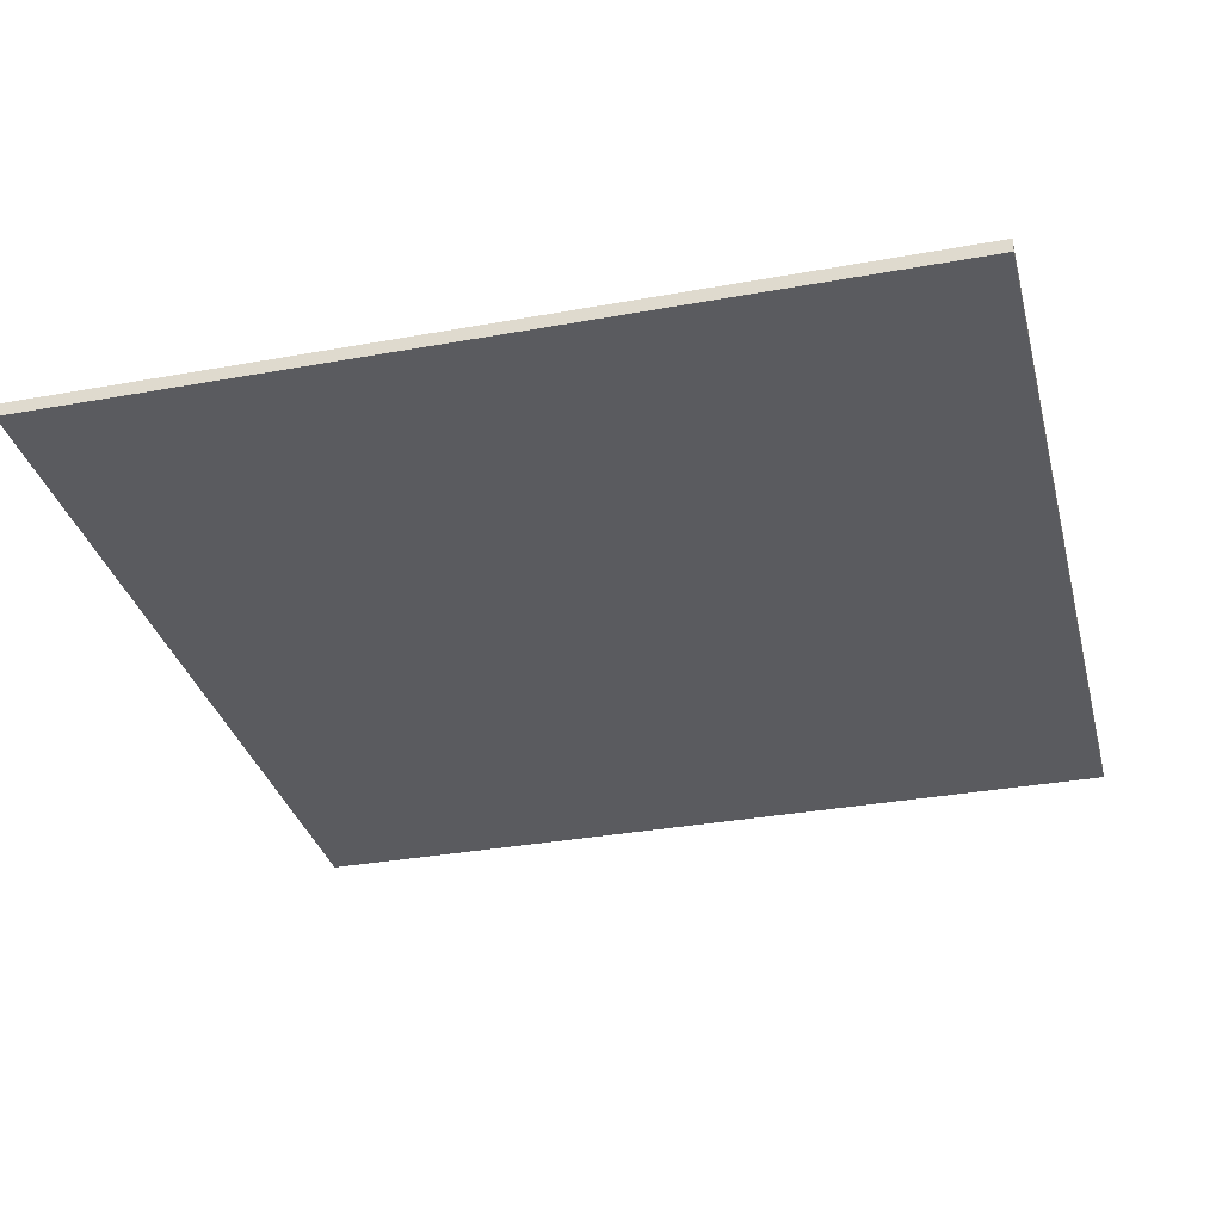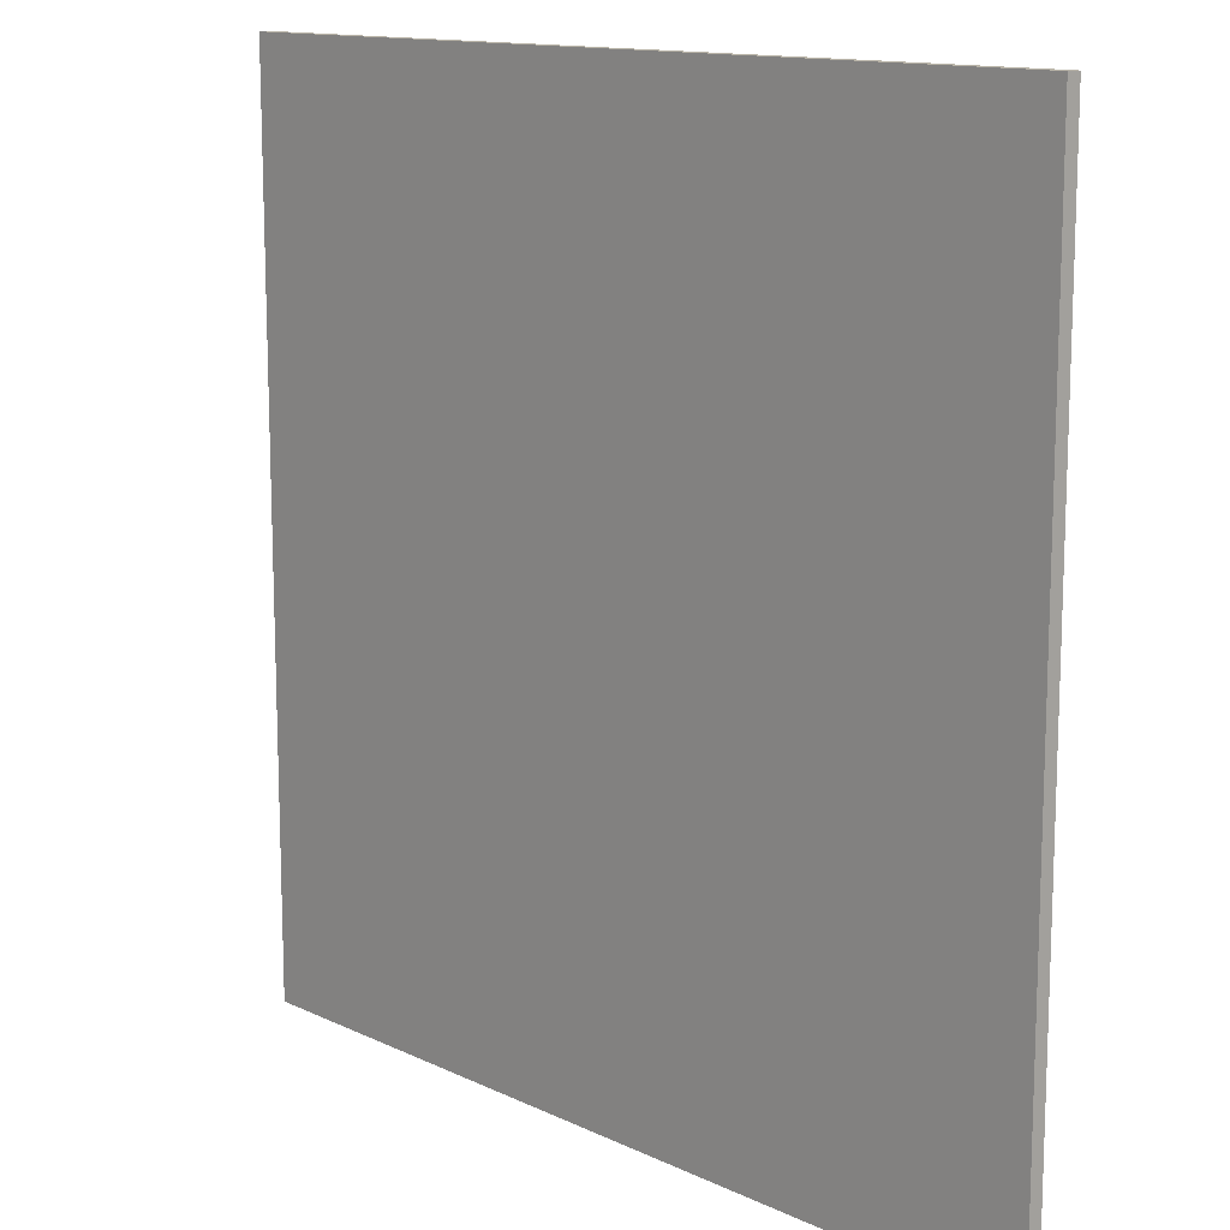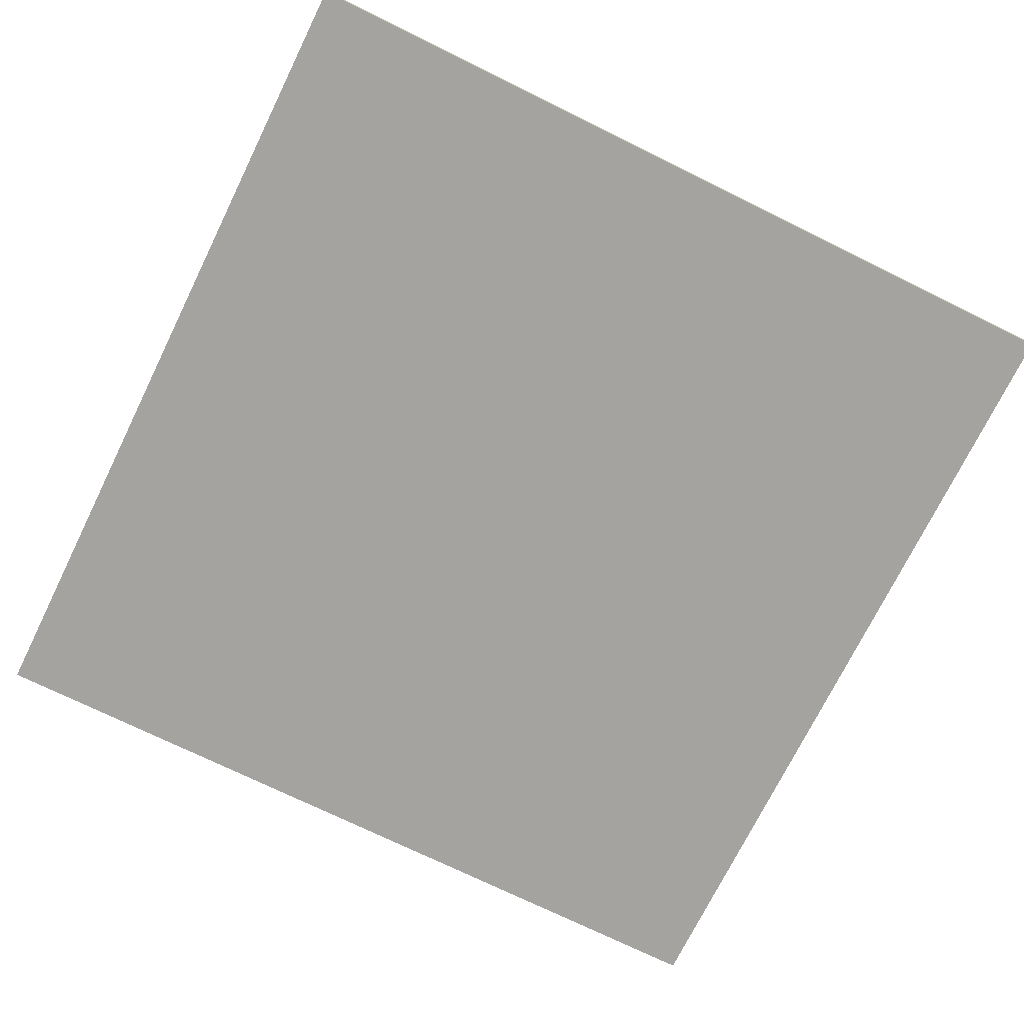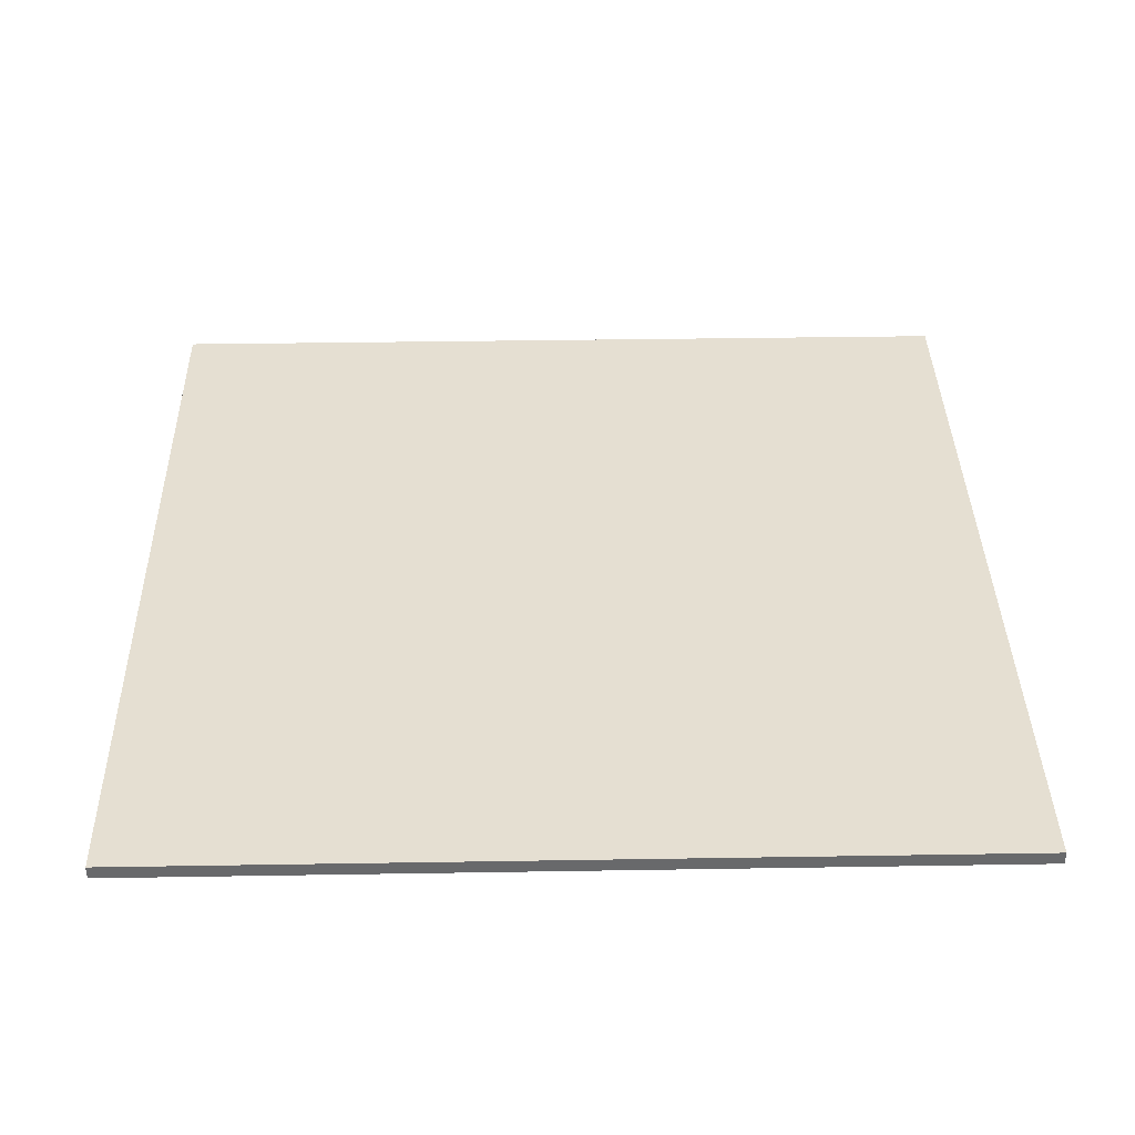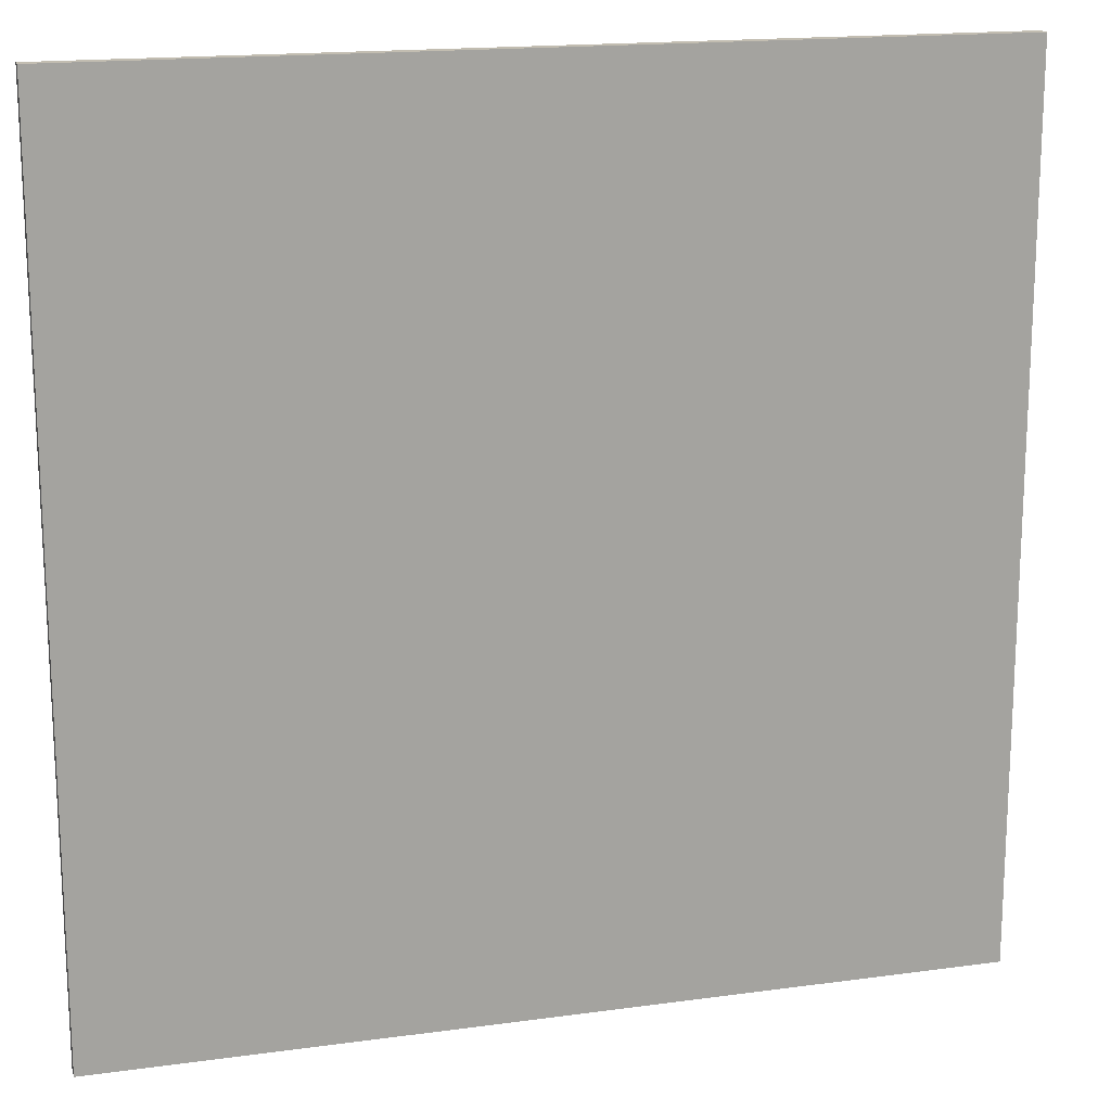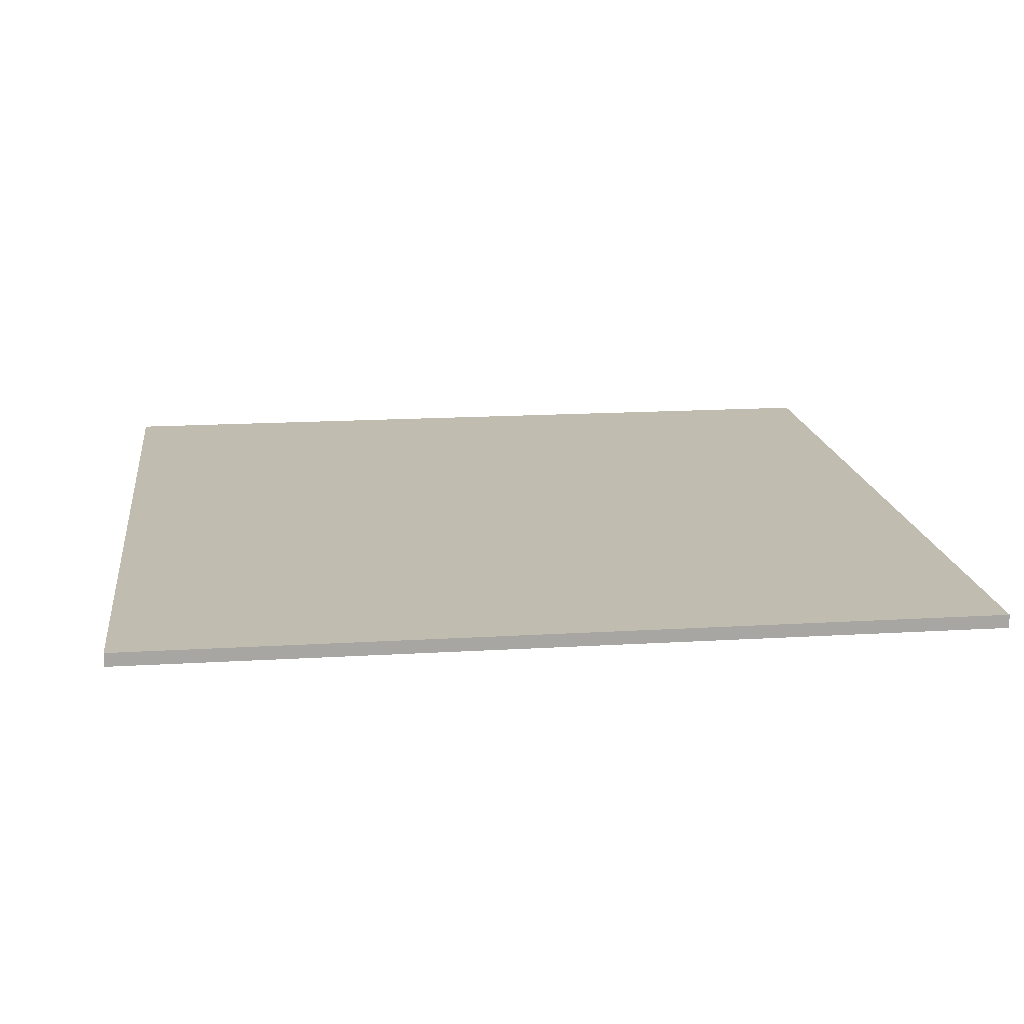
<metadata>
{"format":"obj","ext":"obj","renderer":"f3d","projection":"perspective","resolution":1024,"background":"white","views":[{"elev":-33.0,"azim":-165.9,"up":"+Y"},{"elev":13.1,"azim":-133.0,"up":"+Z"},{"elev":-72.9,"azim":63.8,"up":"+Y"},{"elev":37.5,"azim":-91.2,"up":"+Y"},{"elev":16.8,"azim":164.5,"up":"+Z"},{"elev":16.4,"azim":82.9,"up":"+Y"}]}
</metadata>
<code>
o
v 9.6 0.2 9.6
v 3.2 0.2 9.6
v 9.6 0.3 9.6
v 3.2 0.3 9.6
v 9.6 0.2 3.2
v 6.5 0.2 3.2
v 6.3 0.2 3.2
v 3.2 0.2 3.2
v 9.6 0.3 3.2
v 6.5 0.3 3.2
v 6.3 0.3 3.2
v 3.2 0.3 3.2
v 9.6 0.2 9.6
v 9.6 0.3 9.6
v 9.6 0.2 3.2
v 9.6 0.3 3.2
v 3.2 0.2 9.6
v 3.2 0.3 9.6
v 3.2 0.2 3.2
v 3.2 0.3 3.2
v 9.6 0.2 9.6
v 9.6 0.2 3.2
v 6.5 0.2 8
v 6.5 0.2 6.4
v 6.5 0.2 4.8
v 6.5 0.2 3.2
v 6.3 0.2 8
v 6.3 0.2 6.4
v 6.3 0.2 4.8
v 6.3 0.2 3.2
v 3.2 0.2 9.6
v 3.2 0.2 3.2
v 9.6 0.3 9.6
v 9.6 0.3 3.2
v 6.5 0.3 8
v 6.5 0.3 6.4
v 6.5 0.3 4.8
v 6.5 0.3 3.2
v 6.3 0.3 8
v 6.3 0.3 6.4
v 6.3 0.3 4.8
v 6.3 0.3 3.2
v 3.2 0.3 9.6
v 3.2 0.3 3.2
f 3 2 1
f 4 2 3
f 5 6 9
f 6 7 10
f 9 6 10
f 7 8 11
f 10 7 11
f 11 8 12
f 15 14 13
f 16 14 15
f 17 18 19
f 19 18 20
f 23 22 21
f 24 22 23
f 25 22 24
f 26 22 25
f 27 23 21
f 27 24 23
f 28 25 24
f 28 24 27
f 29 26 25
f 29 25 28
f 30 26 29
f 31 28 27
f 31 27 21
f 31 30 29
f 31 29 28
f 32 30 31
f 33 34 35
f 35 34 36
f 36 34 37
f 37 34 38
f 33 35 39
f 35 36 39
f 36 37 40
f 39 36 40
f 37 38 41
f 40 37 41
f 41 38 42
f 39 40 43
f 33 39 43
f 41 42 43
f 40 41 43
f 43 42 44

</code>
